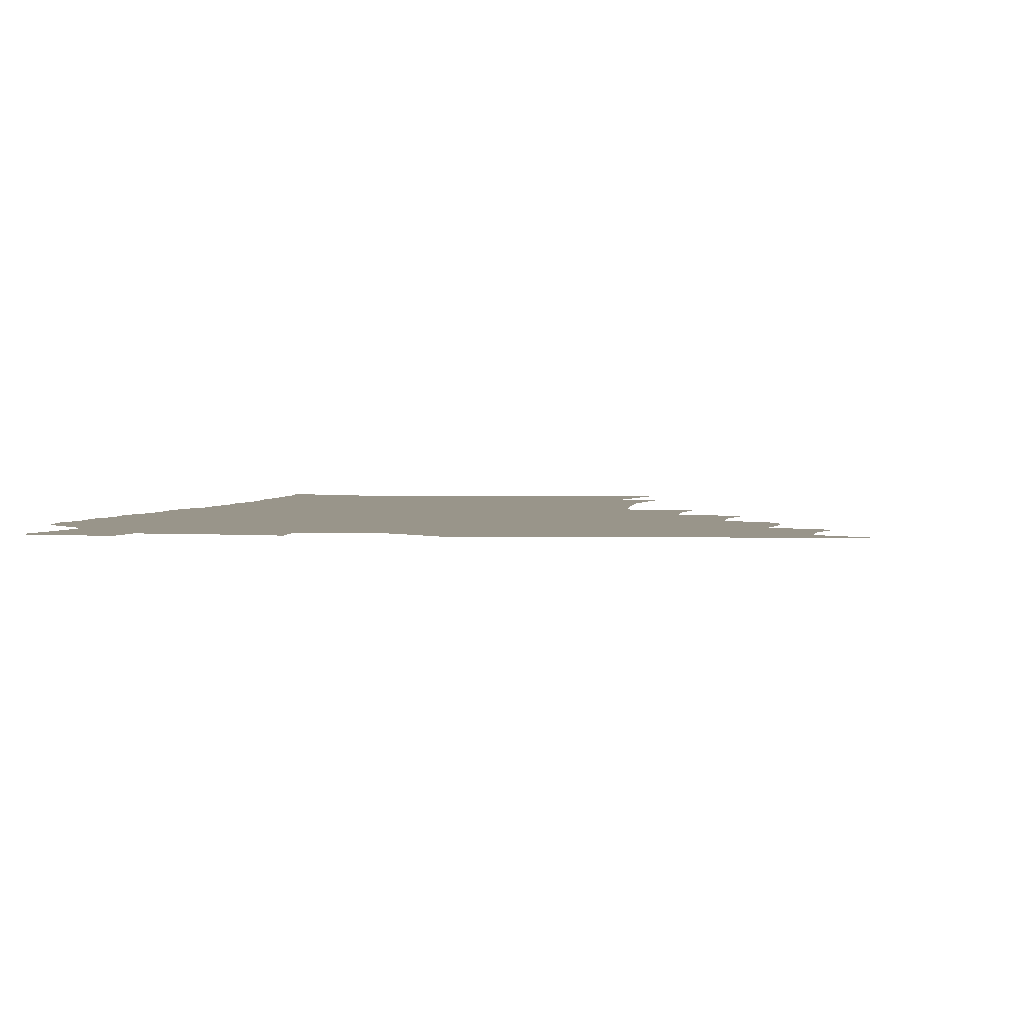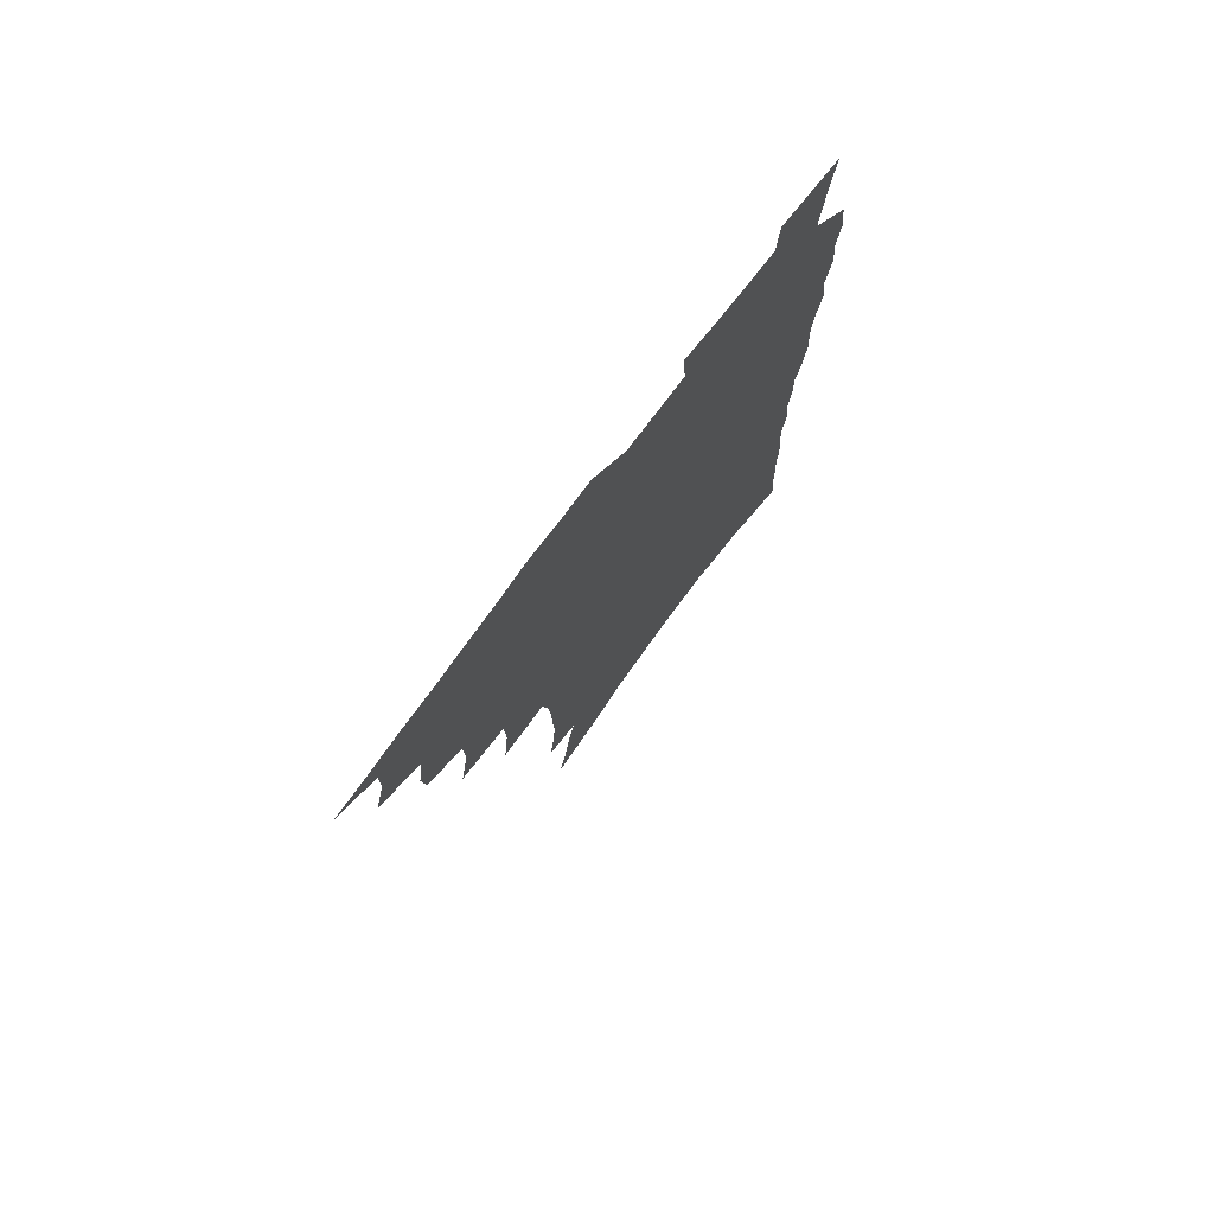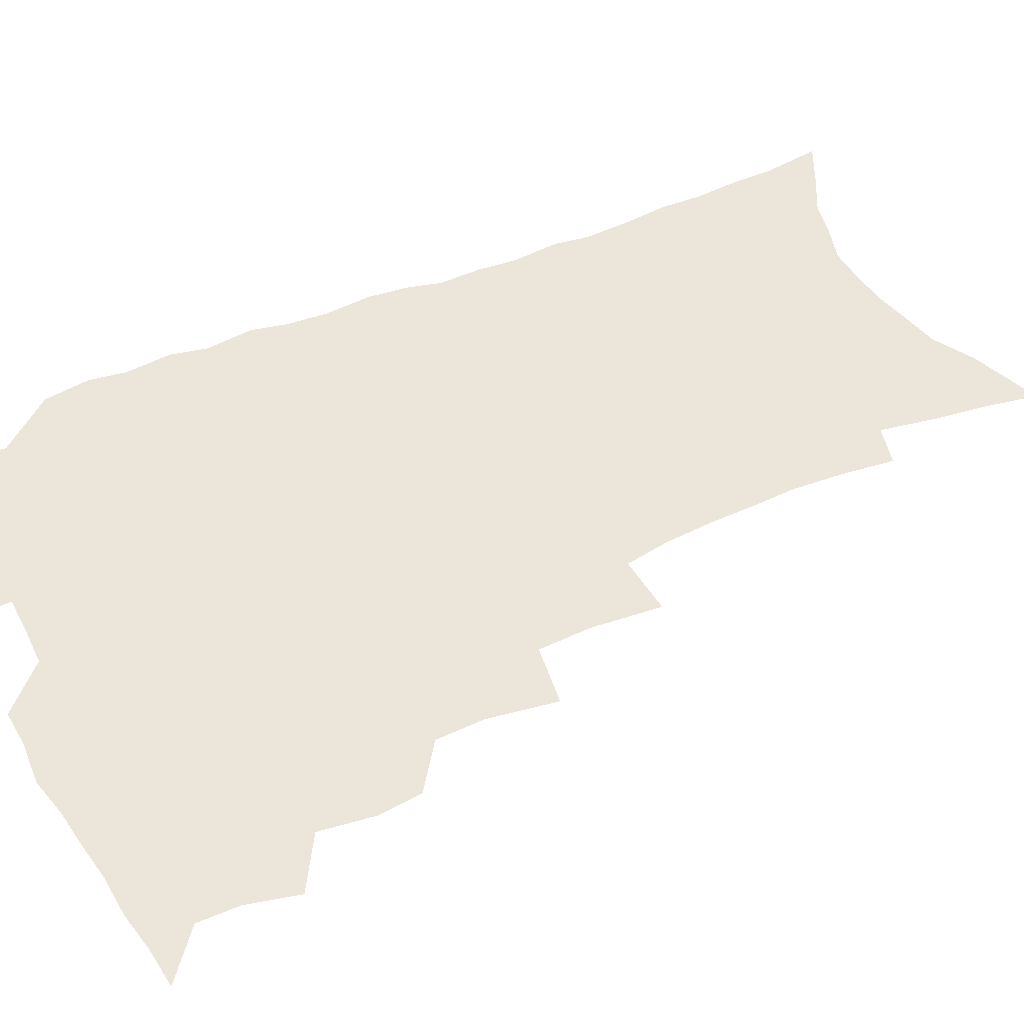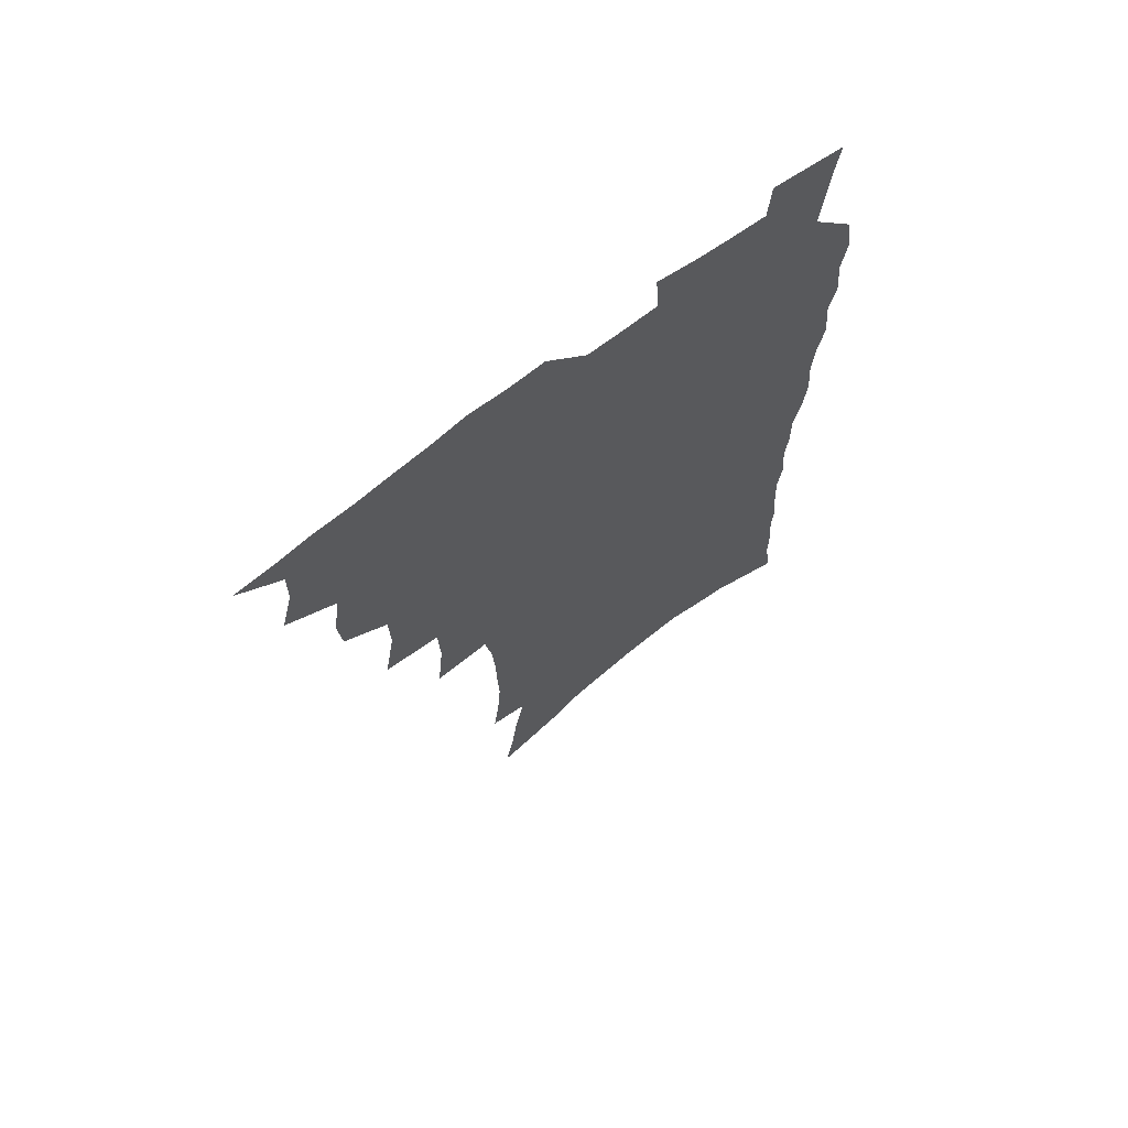
<metadata>
{"format":"obj","ext":"obj","renderer":"f3d","projection":"perspective","resolution":1024,"background":"white","views":[{"elev":2.1,"azim":-171.6,"up":"+Z"},{"elev":77.0,"azim":-53.1,"up":"+Y"},{"elev":47.5,"azim":-116.3,"up":"+Z"},{"elev":69.0,"azim":-37.9,"up":"+Y"}]}
</metadata>
<code>
v 466.1 519.6 0
v 478.8 471.1 0
v 483.5 489.8 0
v 483.7 505.1 0
v 481.5 520.9 0
v 497.2 422.6 0
v 495.8 438.9 0
v 498.6 458.9 0
v 500.4 476.1 0
v 500.7 491.6 0
v 499.4 506.3 0
v 496.3 523.3 0
v 511 366.7 0
v 515.2 392 0
v 514.7 410 0
v 516.9 430.2 0
v 514.8 445 0
v 513.6 459.9 0
v 517 478.5 0
v 516.3 493 0
v 514.4 507.7 0
v 511.9 523.9 0
v 531.8 317.6 0
v 534.2 343.2 0
v 533.5 363.2 0
v 532.8 382 0
v 533.5 401.3 0
v 531.8 416.2 0
v 532.6 433.8 0
v 532.6 449.6 0
v 532.6 465.1 0
v 531.8 479.8 0
v 530.8 494.4 0
v 529 509.3 0
v 526.5 526.1 0
v 555.2 212 0
v 557.6 231.6 0
v 558.9 250 0
v 558.3 265.7 0
v 557.9 284.1 0
v 556.7 302.1 0
v 553.9 318.9 0
v 551.3 335.9 0
v 549.8 353.3 0
v 549.7 372.4 0
v 548.1 387.9 0
v 547.8 404.8 0
v 547.8 421.1 0
v 548.5 437.4 0
v 548.2 452.3 0
v 549 467.5 0
v 547.4 481.4 0
v 545.5 495.8 0
v 543.8 510.5 0
v 541.1 527.6 0
v 559.8 148.3 0
v 563.6 168 0
v 566 185.8 0
v 570.1 207.9 0
v 572.9 228.9 0
v 572.2 243.9 0
v 572.8 261.8 0
v 571.3 276.6 0
v 571.6 297.2 0
v 569 311.1 0
v 567.4 328.2 0
v 564.9 342.9 0
v 564.8 361.2 0
v 563.8 377.5 0
v 563.8 394.4 0
v 563 409.5 0
v 564.2 426.4 0
v 563.1 440 0
v 564.1 455.7 0
v 563 469 0
v 561.8 482.6 0
v 560.5 496.7 0
v 558.1 512.9 0
v 555.3 530.6 0
v 573 152.7 0
v 578.4 176.7 0
v 582.3 198.9 0
v 585.3 220.4 0
v 586 238 0
v 586.2 255 0
v 585 269.5 0
v 584.5 287.2 0
v 583.7 304.5 0
v 582 319.3 0
v 581.2 336.6 0
v 580 352.2 0
v 577.9 365 0
v 577.4 381.4 0
v 577.7 398 0
v 578.4 415.1 0
v 577.7 428.4 0
v 577.3 442.2 0
v 577.6 456.8 0
v 576.6 470 0
v 576.2 483.5 0
v 574.9 497.4 0
v 572.5 513.9 0
v 571.2 529.3 0
v 586.6 157.6 0
v 593.9 187.7 0
v 597.2 210.3 0
v 597.5 226.5 0
v 597.8 243.3 0
v 597.5 259.6 0
v 596.9 275.5 0
v 596.1 291.6 0
v 595.2 308 0
v 594.8 326.6 0
v 593.3 340.2 0
v 592 354.2 0
v 591.7 370.7 0
v 590.8 385.4 0
v 591 399.4 0
v 591.2 415.5 0
v 590.7 429 0
v 590.7 443.3 0
v 591.1 457.7 0
v 590.6 470.9 0
v 589.9 484.3 0
v 588.8 498.6 0
v 587.2 514.2 0
v 585.6 529.8 0
v 601.6 165.8 0
v 607.3 194.4 0
v 609 214.5 0
v 609.6 232.1 0
v 609.2 246.9 0
v 608.5 261.3 0
v 608.1 278.4 0
v 607.7 295.8 0
v 606.9 311.1 0
v 606.4 329.1 0
v 605.4 342.8 0
v 604.9 358.4 0
v 604.1 372.2 0
v 603.1 383.2 0
v 603.5 400.4 0
v 604.2 417.2 0
v 603.9 430.5 0
v 604.4 445.5 0
v 604.1 458.2 0
v 604 471.4 0
v 603.6 484.7 0
v 603.6 498.2 0
v 602.2 513.4 0
v 615.4 168.5 0
v 619.4 196.5 0
v 620.5 217.1 0
v 620.7 233.3 0
v 620.6 250 0
v 620.1 265.1 0
v 619.6 282.5 0
v 618.9 296 0
v 618.3 314.2 0
v 617.9 329.7 0
v 617.4 344.5 0
v 617 359.5 0
v 616.9 375.2 0
v 616.8 388.7 0
v 616.6 402.9 0
v 616.8 418.3 0
v 616.7 431 0
v 617.1 445.5 0
v 617.4 458.8 0
v 617.8 471.7 0
v 617.8 484.6 0
v 617.3 498.5 0
v 616.8 513 0
v 629.4 171.5 0
v 631.3 196.4 0
v 631.9 215.7 0
v 632 234.5 0
v 631.8 250.8 0
v 631.4 266.6 0
v 630.9 282.9 0
v 630.3 298.2 0
v 630.1 311.9 0
v 629.4 330.9 0
v 629.3 342.9 0
v 629 359.8 0
v 629 374.3 0
v 629 389.3 0
v 629.1 403 0
v 629.1 417.8 0
v 629.5 431.7 0
v 629.8 445.3 0
v 630.2 458.5 0
v 630.5 471.6 0
v 631 484.4 0
v 631.4 497.8 0
v 630.9 513 0
v 629.7 530.6 0
v 643.2 172.8 0
v 643.5 198.1 0
v 643.4 217.5 0
v 643.4 232.8 0
v 643.2 249.3 0
v 642.7 266.3 0
v 642.2 282.7 0
v 641.6 300.7 0
v 641.5 313.3 0
v 640.9 330.6 0
v 641 344.6 0
v 641 358.8 0
v 641.1 373.7 0
v 641.2 388.3 0
v 641.5 402.4 0
v 641.7 416.6 0
v 642.1 431 0
v 642.5 444.5 0
v 643.1 457.6 0
v 643.7 470.7 0
v 644.4 483.9 0
v 645 497.4 0
v 645.6 511.4 0
v 645.6 526.9 0
v 657 173.2 0
v 655.7 196.4 0
v 655.3 214.6 0
v 654.7 232.3 0
v 655.4 245.6 0
v 654 265.5 0
v 654.6 278.6 0
v 653.2 297.7 0
v 652.8 313.5 0
v 652.8 328.4 0
v 652.5 344 0
v 652.7 358 0
v 653.9 370.9 0
v 654.1 385.5 0
v 654.2 400.1 0
v 654.7 413.8 0
v 654.6 430.2 0
v 655 444 0
v 656 457.1 0
v 656.8 470.3 0
v 657.7 483.2 0
v 658.7 496.4 0
v 659.5 510.2 0
v 660.3 524.8 0
v 670.9 168.9 0
v 668.4 193 0
v 667.9 210.2 0
v 667.8 226.4 0
v 667 244.2 0
v 666.3 261.2 0
v 666 277 0
v 664.7 295.6 0
v 664.8 310.1 0
v 666.1 322.9 0
v 665.4 339.5 0
v 666.6 352.7 0
v 666.1 369.1 0
v 666.3 384.1 0
v 666.9 398.3 0
v 666.9 413.5 0
v 668.6 426.4 0
v 669.6 439.9 0
v 669.4 454.9 0
v 670 468.7 0
v 671.3 481.8 0
v 672.2 495.4 0
v 673.4 509.3 0
v 674.8 523.2 0
v 676.1 539.3 0
v 684.5 165.8 0
v 681.3 188.7 0
v 680.9 205.2 0
v 679.9 223.2 0
v 679.9 238.6 0
v 678.5 257.4 0
v 677.7 274.3 0
v 677.5 290 0
v 678.5 303.6 0
v 677.6 321.1 0
v 678.5 335 0
v 678.4 350.6 0
v 679.2 364.8 0
v 679.7 379.7 0
v 681.1 393.4 0
v 681.5 408.3 0
v 683.2 421.8 0
v 682.6 438 0
v 684.2 451.3 0
v 684.2 466.1 0
v 684.4 480.9 0
v 685.7 494.1 0
v 687.3 507.6 0
v 689 521.6 0
v 690.5 536.7 0
v 699.7 157.6 0
v 695.9 181 0
v 694.5 199.2 0
v 694.5 214.9 0
v 693 233.2 0
v 692.5 249.5 0
v 691.7 266.3 0
v 691.7 282 0
v 691.3 298.3 0
v 690.8 314.6 0
v 692.8 327.8 0
v 693.8 342.3 0
v 692.7 359.3 0
v 696.2 371.5 0
v 696 387.3 0
v 695.2 403.8 0
v 697.6 417.3 0
v 697.4 433.1 0
v 698.6 447.5 0
v 698.9 462.5 0
v 698.5 477.9 0
v 700.2 491.5 0
v 701.6 505.8 0
v 703.2 519.9 0
v 705.5 533.9 0
v 714.8 150.1 0
v 711.9 171.1 0
v 711.9 187.2 0
v 710.6 204.5 0
v 711.3 219.4 0
v 709.5 237.3 0
v 708.8 253.9 0
v 710.8 267.2 0
v 709.2 285.1 0
v 710.5 299.6 0
v 710.2 315.9 0
v 713.5 328.6 0
v 715.2 343.3 0
v 713.9 361.1 0
v 715 376.2 0
v 718 390.1 0
v 716.1 408.2 0
v 719.1 422 0
v 717.5 439.2 0
v 719.7 453.4 0
v 717.4 470.8 0
f 4 5 1
f 8 9 2
f 2 9 3
f 9 10 3
f 3 10 4
f 10 11 4
f 4 11 5
f 11 12 5
f 15 16 6
f 6 16 7
f 16 17 7
f 7 17 8
f 17 18 8
f 8 18 9
f 18 19 9
f 9 19 10
f 19 20 10
f 10 20 11
f 20 21 11
f 11 21 12
f 21 22 12
f 25 26 13
f 13 26 14
f 26 27 14
f 14 27 15
f 27 28 15
f 15 28 16
f 28 29 16
f 16 29 17
f 29 30 17
f 17 30 18
f 30 31 18
f 18 31 19
f 31 32 19
f 19 32 20
f 32 33 20
f 20 33 21
f 33 34 21
f 21 34 22
f 34 35 22
f 42 43 23
f 23 43 24
f 43 44 24
f 24 44 25
f 44 45 25
f 25 45 26
f 45 46 26
f 26 46 27
f 46 47 27
f 27 47 28
f 47 48 28
f 28 48 29
f 48 49 29
f 29 49 30
f 49 50 30
f 30 50 31
f 50 51 31
f 31 51 32
f 51 52 32
f 32 52 33
f 52 53 33
f 33 53 34
f 53 54 34
f 34 54 35
f 54 55 35
f 59 60 36
f 36 60 37
f 60 61 37
f 37 61 38
f 61 62 38
f 38 62 39
f 62 63 39
f 39 63 40
f 63 64 40
f 40 64 41
f 64 65 41
f 41 65 42
f 65 66 42
f 42 66 43
f 66 67 43
f 43 67 44
f 67 68 44
f 44 68 45
f 68 69 45
f 45 69 46
f 69 70 46
f 46 70 47
f 70 71 47
f 47 71 48
f 71 72 48
f 48 72 49
f 72 73 49
f 49 73 50
f 73 74 50
f 50 74 51
f 74 75 51
f 51 75 52
f 75 76 52
f 52 76 53
f 76 77 53
f 53 77 54
f 77 78 54
f 54 78 55
f 78 79 55
f 56 80 57
f 80 81 57
f 57 81 58
f 81 82 58
f 58 82 59
f 82 83 59
f 59 83 60
f 83 84 60
f 60 84 61
f 84 85 61
f 61 85 62
f 85 86 62
f 62 86 63
f 86 87 63
f 63 87 64
f 87 88 64
f 64 88 65
f 88 89 65
f 65 89 66
f 89 90 66
f 66 90 67
f 90 91 67
f 67 91 68
f 91 92 68
f 68 92 69
f 92 93 69
f 69 93 70
f 93 94 70
f 70 94 71
f 94 95 71
f 71 95 72
f 95 96 72
f 72 96 73
f 96 97 73
f 73 97 74
f 97 98 74
f 74 98 75
f 98 99 75
f 75 99 76
f 99 100 76
f 76 100 77
f 100 101 77
f 77 101 78
f 101 102 78
f 78 102 79
f 102 103 79
f 80 104 81
f 104 105 81
f 81 105 82
f 105 106 82
f 82 106 83
f 106 107 83
f 83 107 84
f 107 108 84
f 84 108 85
f 108 109 85
f 85 109 86
f 109 110 86
f 86 110 87
f 110 111 87
f 87 111 88
f 111 112 88
f 88 112 89
f 112 113 89
f 89 113 90
f 113 114 90
f 90 114 91
f 114 115 91
f 91 115 92
f 115 116 92
f 92 116 93
f 116 117 93
f 93 117 94
f 117 118 94
f 94 118 95
f 118 119 95
f 95 119 96
f 119 120 96
f 96 120 97
f 120 121 97
f 97 121 98
f 121 122 98
f 98 122 99
f 122 123 99
f 99 123 100
f 123 124 100
f 100 124 101
f 124 125 101
f 101 125 102
f 125 126 102
f 102 126 103
f 126 127 103
f 104 128 105
f 128 129 105
f 105 129 106
f 129 130 106
f 106 130 107
f 130 131 107
f 107 131 108
f 131 132 108
f 108 132 109
f 132 133 109
f 109 133 110
f 133 134 110
f 110 134 111
f 134 135 111
f 111 135 112
f 135 136 112
f 112 136 113
f 136 137 113
f 113 137 114
f 137 138 114
f 114 138 115
f 138 139 115
f 115 139 116
f 139 140 116
f 116 140 117
f 140 141 117
f 117 141 118
f 141 142 118
f 118 142 119
f 142 143 119
f 119 143 120
f 143 144 120
f 120 144 121
f 144 145 121
f 121 145 122
f 145 146 122
f 122 146 123
f 146 147 123
f 123 147 124
f 147 148 124
f 124 148 125
f 148 149 125
f 125 149 126
f 149 150 126
f 126 150 127
f 128 151 129
f 151 152 129
f 129 152 130
f 152 153 130
f 130 153 131
f 153 154 131
f 131 154 132
f 154 155 132
f 132 155 133
f 155 156 133
f 133 156 134
f 156 157 134
f 134 157 135
f 157 158 135
f 135 158 136
f 158 159 136
f 136 159 137
f 159 160 137
f 137 160 138
f 160 161 138
f 138 161 139
f 161 162 139
f 139 162 140
f 162 163 140
f 140 163 141
f 163 164 141
f 141 164 142
f 164 165 142
f 142 165 143
f 165 166 143
f 143 166 144
f 166 167 144
f 144 167 145
f 167 168 145
f 145 168 146
f 168 169 146
f 146 169 147
f 169 170 147
f 147 170 148
f 170 171 148
f 148 171 149
f 171 172 149
f 149 172 150
f 172 173 150
f 151 174 152
f 174 175 152
f 152 175 153
f 175 176 153
f 153 176 154
f 176 177 154
f 154 177 155
f 177 178 155
f 155 178 156
f 178 179 156
f 156 179 157
f 179 180 157
f 157 180 158
f 180 181 158
f 158 181 159
f 181 182 159
f 159 182 160
f 182 183 160
f 160 183 161
f 183 184 161
f 161 184 162
f 184 185 162
f 162 185 163
f 185 186 163
f 163 186 164
f 186 187 164
f 164 187 165
f 187 188 165
f 165 188 166
f 188 189 166
f 166 189 167
f 189 190 167
f 167 190 168
f 190 191 168
f 168 191 169
f 191 192 169
f 169 192 170
f 192 193 170
f 170 193 171
f 193 194 171
f 171 194 172
f 194 195 172
f 172 195 173
f 195 196 173
f 174 198 175
f 198 199 175
f 175 199 176
f 199 200 176
f 176 200 177
f 200 201 177
f 177 201 178
f 201 202 178
f 178 202 179
f 202 203 179
f 179 203 180
f 203 204 180
f 180 204 181
f 204 205 181
f 181 205 182
f 205 206 182
f 182 206 183
f 206 207 183
f 183 207 184
f 207 208 184
f 184 208 185
f 208 209 185
f 185 209 186
f 209 210 186
f 186 210 187
f 210 211 187
f 187 211 188
f 211 212 188
f 188 212 189
f 212 213 189
f 189 213 190
f 213 214 190
f 190 214 191
f 214 215 191
f 191 215 192
f 215 216 192
f 192 216 193
f 216 217 193
f 193 217 194
f 217 218 194
f 194 218 195
f 218 219 195
f 195 219 196
f 219 220 196
f 196 220 197
f 220 221 197
f 198 222 199
f 222 223 199
f 199 223 200
f 223 224 200
f 200 224 201
f 224 225 201
f 201 225 202
f 225 226 202
f 202 226 203
f 226 227 203
f 203 227 204
f 227 228 204
f 204 228 205
f 228 229 205
f 205 229 206
f 229 230 206
f 206 230 207
f 230 231 207
f 207 231 208
f 231 232 208
f 208 232 209
f 232 233 209
f 209 233 210
f 233 234 210
f 210 234 211
f 234 235 211
f 211 235 212
f 235 236 212
f 212 236 213
f 236 237 213
f 213 237 214
f 237 238 214
f 214 238 215
f 238 239 215
f 215 239 216
f 239 240 216
f 216 240 217
f 240 241 217
f 217 241 218
f 241 242 218
f 218 242 219
f 242 243 219
f 219 243 220
f 243 244 220
f 220 244 221
f 244 245 221
f 222 246 223
f 246 247 223
f 223 247 224
f 247 248 224
f 224 248 225
f 248 249 225
f 225 249 226
f 249 250 226
f 226 250 227
f 250 251 227
f 227 251 228
f 251 252 228
f 228 252 229
f 252 253 229
f 229 253 230
f 253 254 230
f 230 254 231
f 254 255 231
f 231 255 232
f 255 256 232
f 232 256 233
f 256 257 233
f 233 257 234
f 257 258 234
f 234 258 235
f 258 259 235
f 235 259 236
f 259 260 236
f 236 260 237
f 260 261 237
f 237 261 238
f 261 262 238
f 238 262 239
f 262 263 239
f 239 263 240
f 263 264 240
f 240 264 241
f 264 265 241
f 241 265 242
f 265 266 242
f 242 266 243
f 266 267 243
f 243 267 244
f 267 268 244
f 244 268 245
f 268 269 245
f 246 271 247
f 271 272 247
f 247 272 248
f 272 273 248
f 248 273 249
f 273 274 249
f 249 274 250
f 274 275 250
f 250 275 251
f 275 276 251
f 251 276 252
f 276 277 252
f 252 277 253
f 277 278 253
f 253 278 254
f 278 279 254
f 254 279 255
f 279 280 255
f 255 280 256
f 280 281 256
f 256 281 257
f 281 282 257
f 257 282 258
f 282 283 258
f 258 283 259
f 283 284 259
f 259 284 260
f 284 285 260
f 260 285 261
f 285 286 261
f 261 286 262
f 286 287 262
f 262 287 263
f 287 288 263
f 263 288 264
f 288 289 264
f 264 289 265
f 289 290 265
f 265 290 266
f 290 291 266
f 266 291 267
f 291 292 267
f 267 292 268
f 292 293 268
f 268 293 269
f 293 294 269
f 269 294 270
f 294 295 270
f 271 296 272
f 296 297 272
f 272 297 273
f 297 298 273
f 273 298 274
f 298 299 274
f 274 299 275
f 299 300 275
f 275 300 276
f 300 301 276
f 276 301 277
f 301 302 277
f 277 302 278
f 302 303 278
f 278 303 279
f 303 304 279
f 279 304 280
f 304 305 280
f 280 305 281
f 305 306 281
f 281 306 282
f 306 307 282
f 282 307 283
f 307 308 283
f 283 308 284
f 308 309 284
f 284 309 285
f 309 310 285
f 285 310 286
f 310 311 286
f 286 311 287
f 311 312 287
f 287 312 288
f 312 313 288
f 288 313 289
f 313 314 289
f 289 314 290
f 314 315 290
f 290 315 291
f 315 316 291
f 291 316 292
f 316 317 292
f 292 317 293
f 317 318 293
f 293 318 294
f 318 319 294
f 294 319 295
f 319 320 295
f 296 321 297
f 321 322 297
f 297 322 298
f 322 323 298
f 298 323 299
f 323 324 299
f 299 324 300
f 324 325 300
f 300 325 301
f 325 326 301
f 301 326 302
f 326 327 302
f 302 327 303
f 327 328 303
f 303 328 304
f 328 329 304
f 304 329 305
f 329 330 305
f 305 330 306
f 330 331 306
f 306 331 307
f 331 332 307
f 307 332 308
f 332 333 308
f 308 333 309
f 333 334 309
f 309 334 310
f 334 335 310
f 310 335 311
f 335 336 311
f 311 336 312
f 336 337 312
f 312 337 313
f 337 338 313
f 313 338 314
f 338 339 314
f 314 339 315
f 339 340 315
f 315 340 316
f 340 341 316
f 316 341 317

</code>
